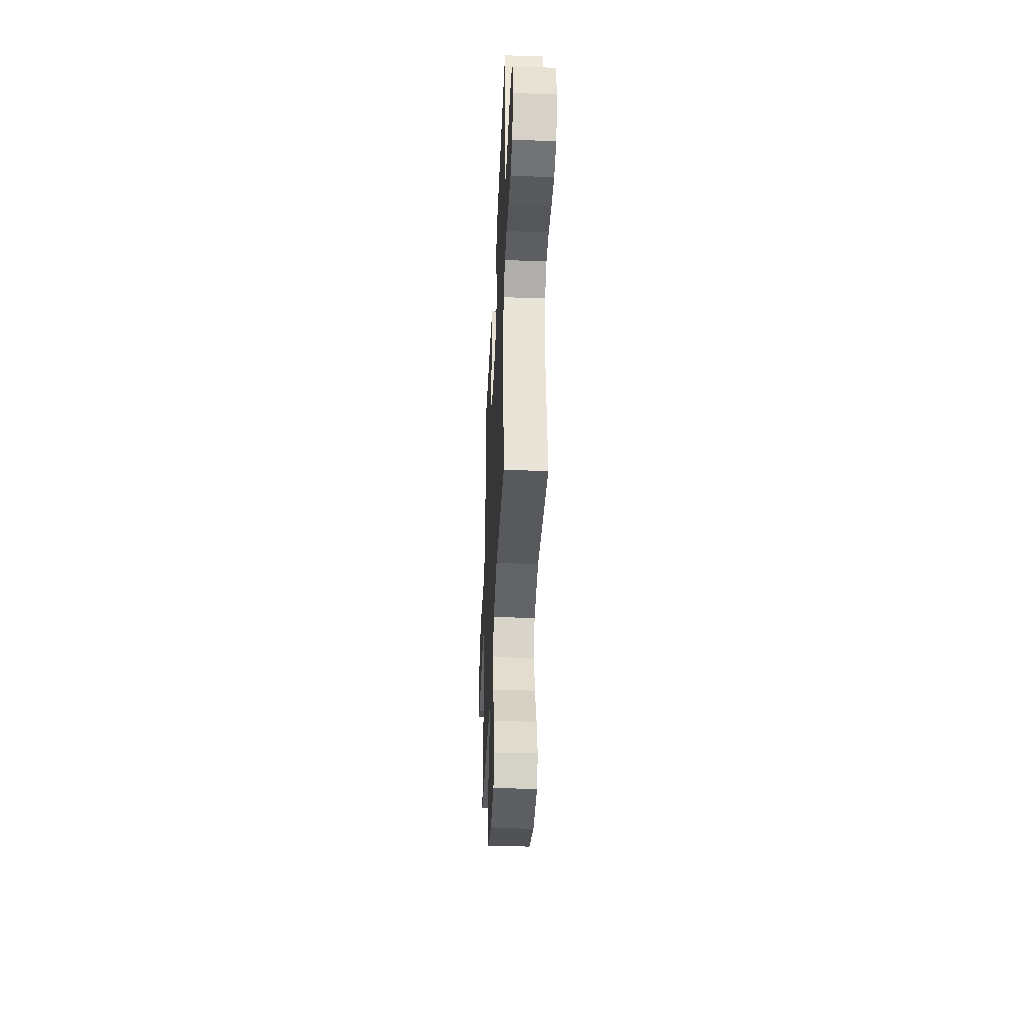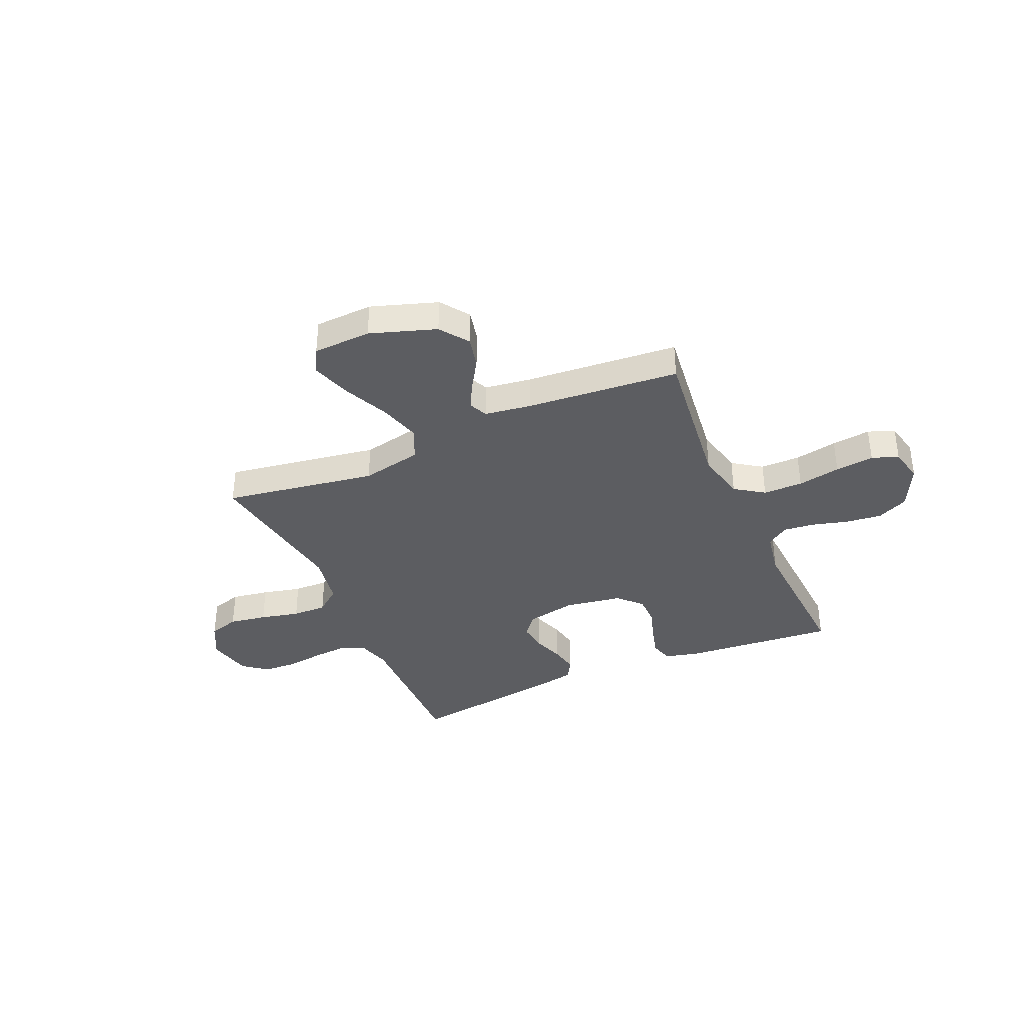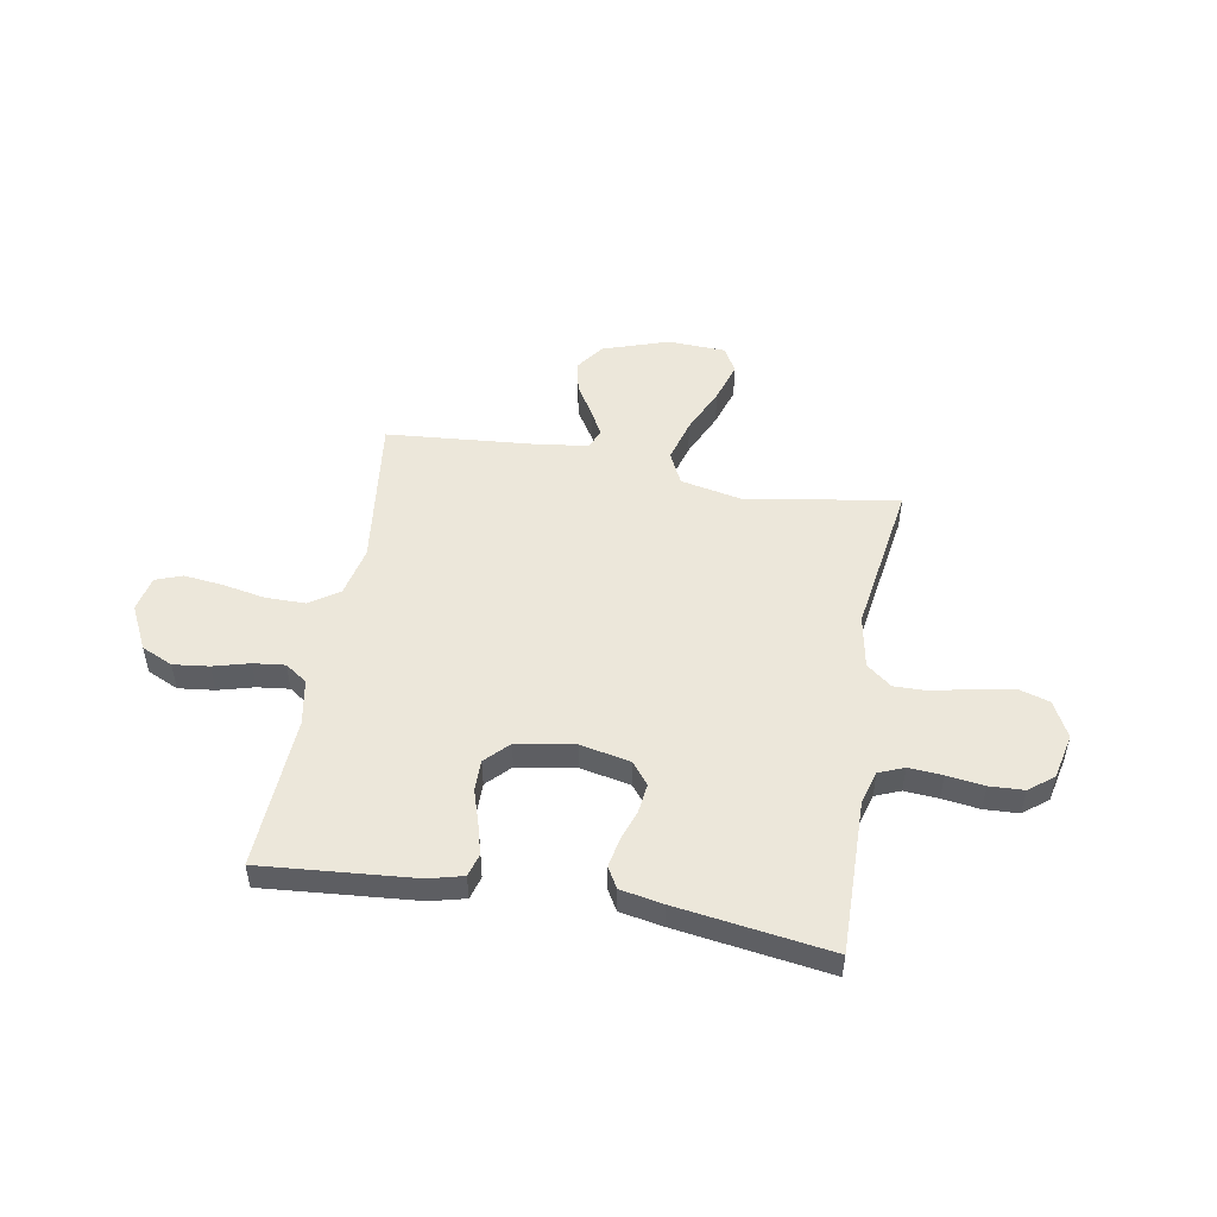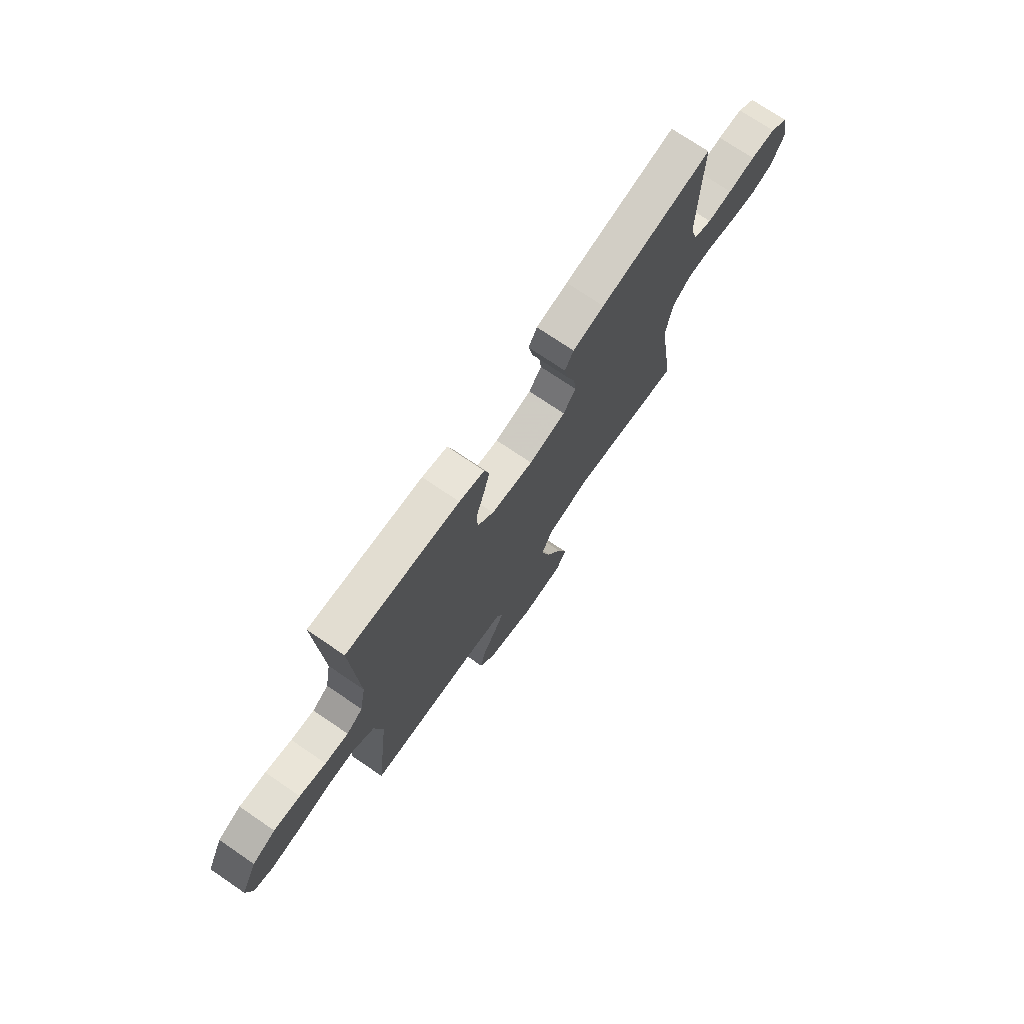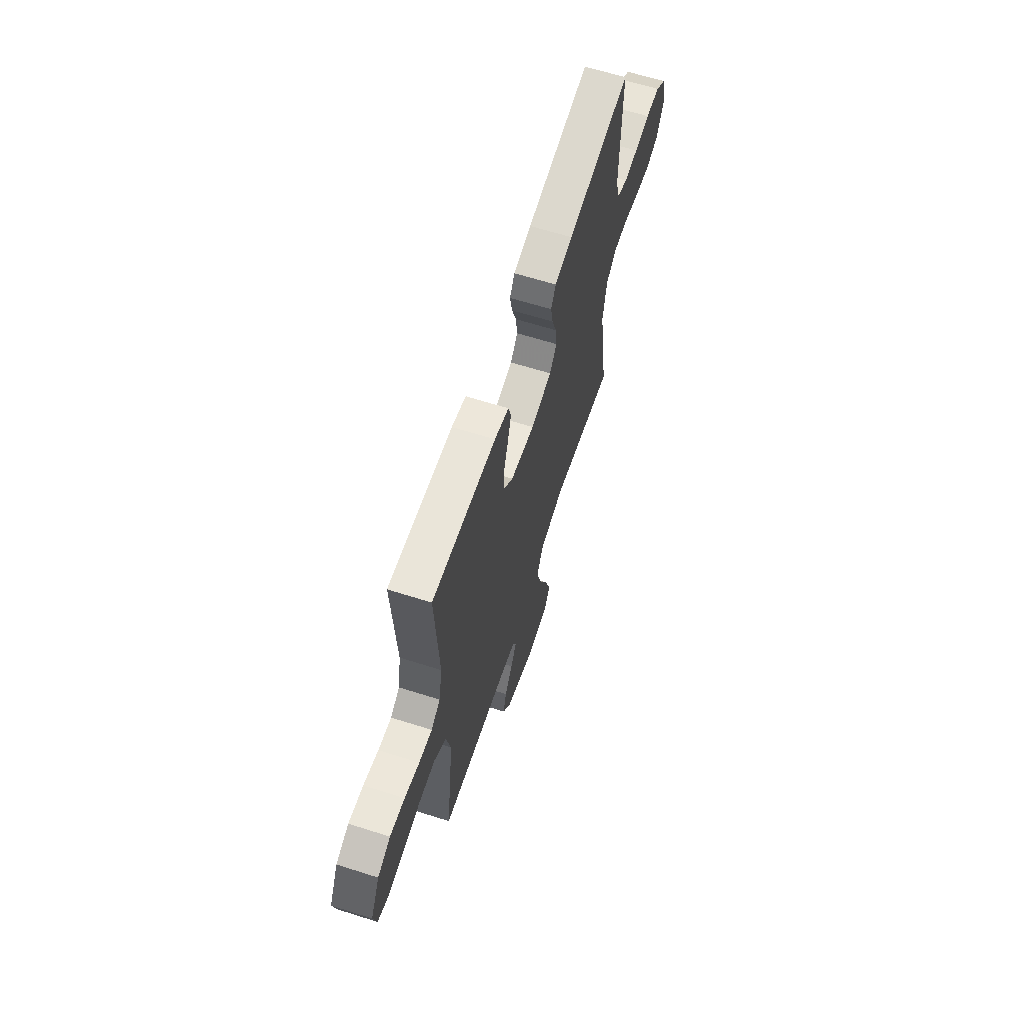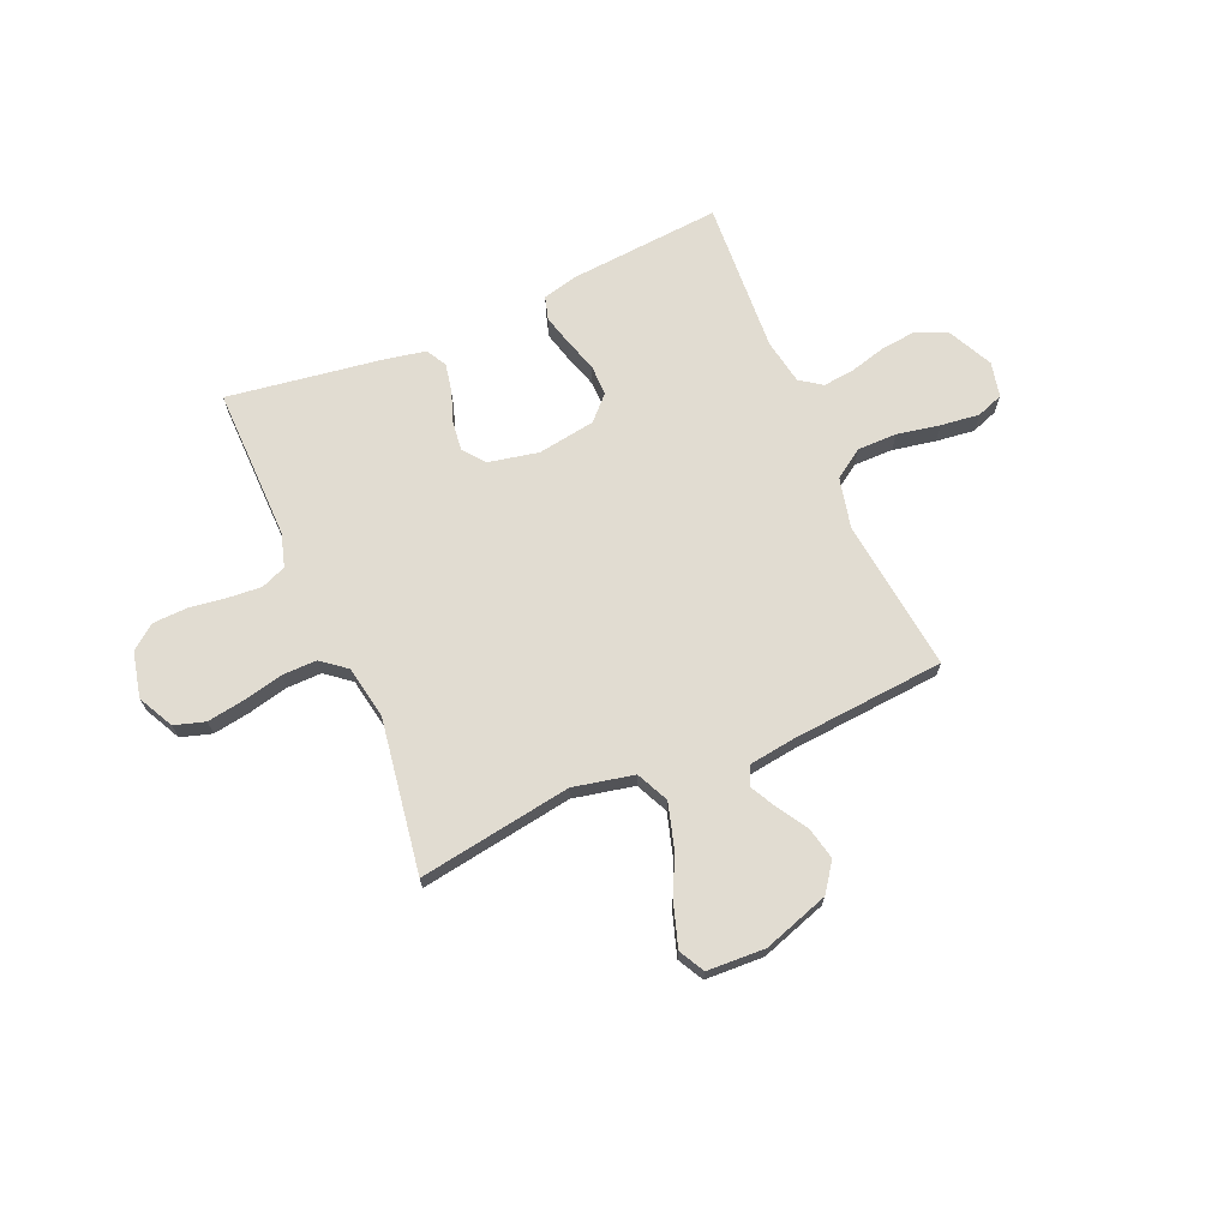
<metadata>
{"format":"obj","ext":"obj","renderer":"f3d","projection":"perspective","resolution":1024,"background":"white","views":[{"elev":-39.1,"azim":87.5,"up":"+Z"},{"elev":-36.9,"azim":-156.3,"up":"+Y"},{"elev":50.7,"azim":9.9,"up":"+Y"},{"elev":73.1,"azim":-55.7,"up":"+Z"},{"elev":63.7,"azim":-72.2,"up":"+Z"},{"elev":69.3,"azim":156.8,"up":"+Y"}]}
</metadata>
<code>
v -0.5 0.07 0.5
v -0.2 0.07 0.475
v -0.133 0.07 0.458
v -0.12 0.07 0.413
v -0.136 0.07 0.353
v -0.157 0.07 0.287
v -0.157 0.07 0.226
v -0.113 0.07 0.181
v 0 0.07 0.163
v 0.098 0.07 0.183
v 0.132 0.07 0.226
v 0.125 0.07 0.283
v 0.104 0.07 0.344
v 0.093 0.07 0.4
v 0.116 0.07 0.44
v 0.2 0.07 0.456
v 0.5 0.07 0.5
v 0.495 0.07 0.2
v 0.514 0.07 0.134
v 0.563 0.07 0.114
v 0.629 0.07 0.119
v 0.702 0.07 0.129
v 0.769 0.07 0.126
v 0.817 0.07 0.089
v 0.837 0.07 0
v 0.801 0.07 -0.07
v 0.741 0.07 -0.088
v 0.667 0.07 -0.076
v 0.59 0.07 -0.058
v 0.522 0.07 -0.057
v 0.473 0.07 -0.096
v 0.454 0.07 -0.2
v 0.5 0.07 -0.5
v 0.2 0.07 -0.452
v 0.081 0.07 -0.477
v 0.051 0.07 -0.54
v 0.075 0.07 -0.624
v 0.116 0.07 -0.714
v 0.141 0.07 -0.792
v 0.114 0.07 -0.842
v 0 0.07 -0.847
v -0.129 0.07 -0.804
v -0.169 0.07 -0.748
v -0.155 0.07 -0.686
v -0.118 0.07 -0.626
v -0.091 0.07 -0.575
v -0.108 0.07 -0.538
v -0.2 0.07 -0.525
v -0.5 0.07 -0.5
v -0.464 0.07 -0.2
v -0.486 0.07 -0.102
v -0.543 0.07 -0.063
v -0.621 0.07 -0.063
v -0.705 0.07 -0.079
v -0.781 0.07 -0.088
v -0.833 0.07 -0.069
v -0.848 0.07 0
v -0.805 0.07 0.087
v -0.744 0.07 0.115
v -0.674 0.07 0.107
v -0.604 0.07 0.088
v -0.542 0.07 0.081
v -0.499 0.07 0.111
v -0.483 0.07 0.2
v -0.5 0 0.5
v -0.2 0 0.475
v -0.133 0 0.458
v -0.12 0 0.413
v -0.136 0 0.353
v -0.157 0 0.287
v -0.157 0 0.226
v -0.113 0 0.181
v 0 0 0.163
v 0.098 0 0.183
v 0.132 0 0.226
v 0.125 0 0.283
v 0.104 0 0.344
v 0.093 0 0.4
v 0.116 0 0.44
v 0.2 0 0.456
v 0.5 0 0.5
v 0.495 0 0.2
v 0.514 0 0.134
v 0.563 0 0.114
v 0.629 0 0.119
v 0.702 0 0.129
v 0.769 0 0.126
v 0.817 0 0.089
v 0.837 0 0
v 0.801 0 -0.07
v 0.741 0 -0.088
v 0.667 0 -0.076
v 0.59 0 -0.058
v 0.522 0 -0.057
v 0.473 0 -0.096
v 0.454 0 -0.2
v 0.5 0 -0.5
v 0.2 0 -0.452
v 0.081 0 -0.477
v 0.051 0 -0.54
v 0.075 0 -0.624
v 0.116 0 -0.714
v 0.141 0 -0.792
v 0.114 0 -0.842
v 0 0 -0.847
v -0.129 0 -0.804
v -0.169 0 -0.748
v -0.155 0 -0.686
v -0.118 0 -0.626
v -0.091 0 -0.575
v -0.108 0 -0.538
v -0.2 0 -0.525
v -0.5 0 -0.5
v -0.464 0 -0.2
v -0.486 0 -0.102
v -0.543 0 -0.063
v -0.621 0 -0.063
v -0.705 0 -0.079
v -0.781 0 -0.088
v -0.833 0 -0.069
v -0.848 0 0
v -0.805 0 0.087
v -0.744 0 0.115
v -0.674 0 0.107
v -0.604 0 0.088
v -0.542 0 0.081
v -0.499 0 0.111
v -0.483 0 0.2
f 59 60 61
f 58 59 61
f 57 58 61
f 56 57 61
f 55 56 61
f 54 55 61
f 53 54 61
f 52 53 61 62
f 51 52 62 63
f 48 49 50
f 51 63 64
f 50 51 64
f 48 50 64
f 47 48 64
f 43 44 45
f 42 43 45
f 41 42 45
f 40 41 45
f 39 40 45
f 38 39 45
f 37 38 45
f 36 37 45 46
f 35 36 46 47
f 32 33 34
f 31 32 34 35
f 27 28 29
f 26 27 29
f 25 26 29
f 24 25 29
f 23 24 29
f 22 23 29
f 21 22 29
f 20 21 29 30
f 19 20 30 31
f 16 17 18
f 15 16 18
f 14 15 18
f 13 14 18
f 12 13 18
f 18 19 31
f 12 18 31
f 11 12 31
f 4 5 6
f 3 4 6
f 2 3 6
f 1 2 6
f 64 1 6
f 64 6 7
f 47 64 7 8
f 31 35 47
f 11 31 47
f 10 11 47
f 9 10 47
f 8 9 47
f 125 124 123
f 125 123 122
f 125 122 121
f 125 121 120
f 125 120 119
f 125 119 118
f 125 118 117
f 126 125 117 116
f 127 126 116 115
f 114 113 112
f 128 127 115
f 128 115 114
f 128 114 112
f 128 112 111
f 109 108 107
f 109 107 106
f 109 106 105
f 109 105 104
f 109 104 103
f 109 103 102
f 109 102 101
f 110 109 101 100
f 111 110 100 99
f 98 97 96
f 99 98 96 95
f 93 92 91
f 93 91 90
f 93 90 89
f 93 89 88
f 93 88 87
f 93 87 86
f 93 86 85
f 94 93 85 84
f 95 94 84 83
f 82 81 80
f 82 80 79
f 82 79 78
f 82 78 77
f 82 77 76
f 95 83 82
f 95 82 76
f 95 76 75
f 70 69 68
f 70 68 67
f 70 67 66
f 70 66 65
f 70 65 128
f 71 70 128
f 72 71 128 111
f 111 99 95
f 111 95 75
f 111 75 74
f 111 74 73
f 111 73 72
f 1 65 66 2
f 2 66 67 3
f 3 67 68 4
f 4 68 69 5
f 5 69 70 6
f 6 70 71 7
f 7 71 72 8
f 8 72 73 9
f 9 73 74 10
f 10 74 75 11
f 11 75 76 12
f 12 76 77 13
f 13 77 78 14
f 14 78 79 15
f 15 79 80 16
f 16 80 81 17
f 17 81 82 18
f 18 82 83 19
f 19 83 84 20
f 20 84 85 21
f 21 85 86 22
f 22 86 87 23
f 23 87 88 24
f 24 88 89 25
f 25 89 90 26
f 26 90 91 27
f 27 91 92 28
f 28 92 93 29
f 29 93 94 30
f 30 94 95 31
f 31 95 96 32
f 32 96 97 33
f 33 97 98 34
f 34 98 99 35
f 35 99 100 36
f 36 100 101 37
f 37 101 102 38
f 38 102 103 39
f 39 103 104 40
f 40 104 105 41
f 41 105 106 42
f 42 106 107 43
f 43 107 108 44
f 44 108 109 45
f 45 109 110 46
f 46 110 111 47
f 47 111 112 48
f 48 112 113 49
f 49 113 114 50
f 50 114 115 51
f 51 115 116 52
f 52 116 117 53
f 53 117 118 54
f 54 118 119 55
f 55 119 120 56
f 56 120 121 57
f 57 121 122 58
f 58 122 123 59
f 59 123 124 60
f 60 124 125 61
f 61 125 126 62
f 62 126 127 63
f 63 127 128 64
f 64 128 65 1

</code>
